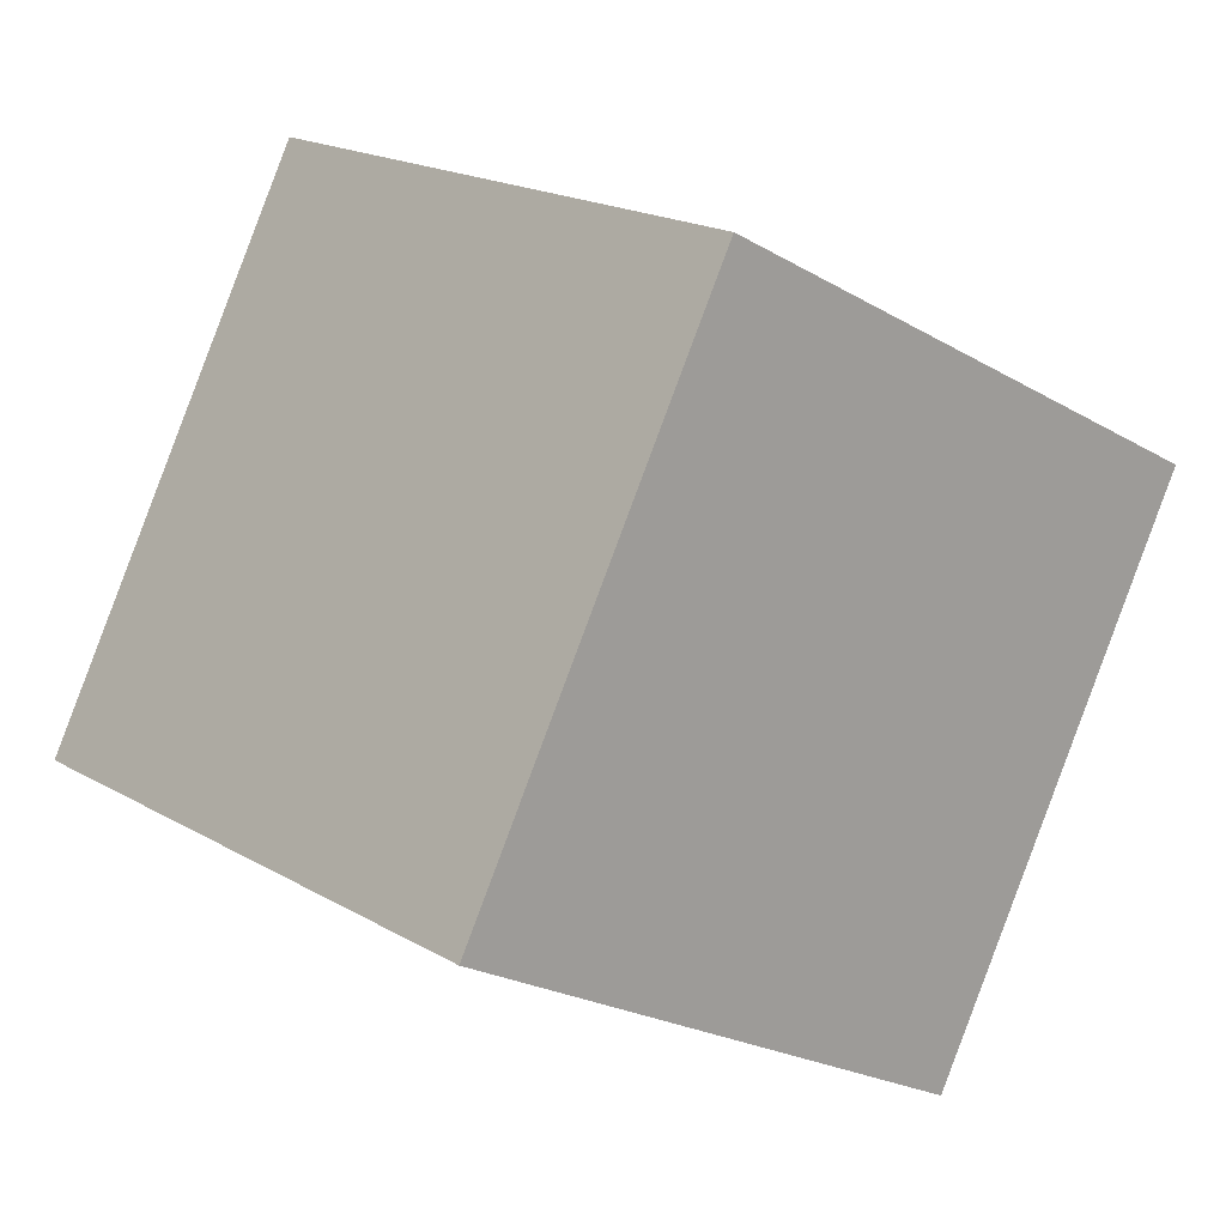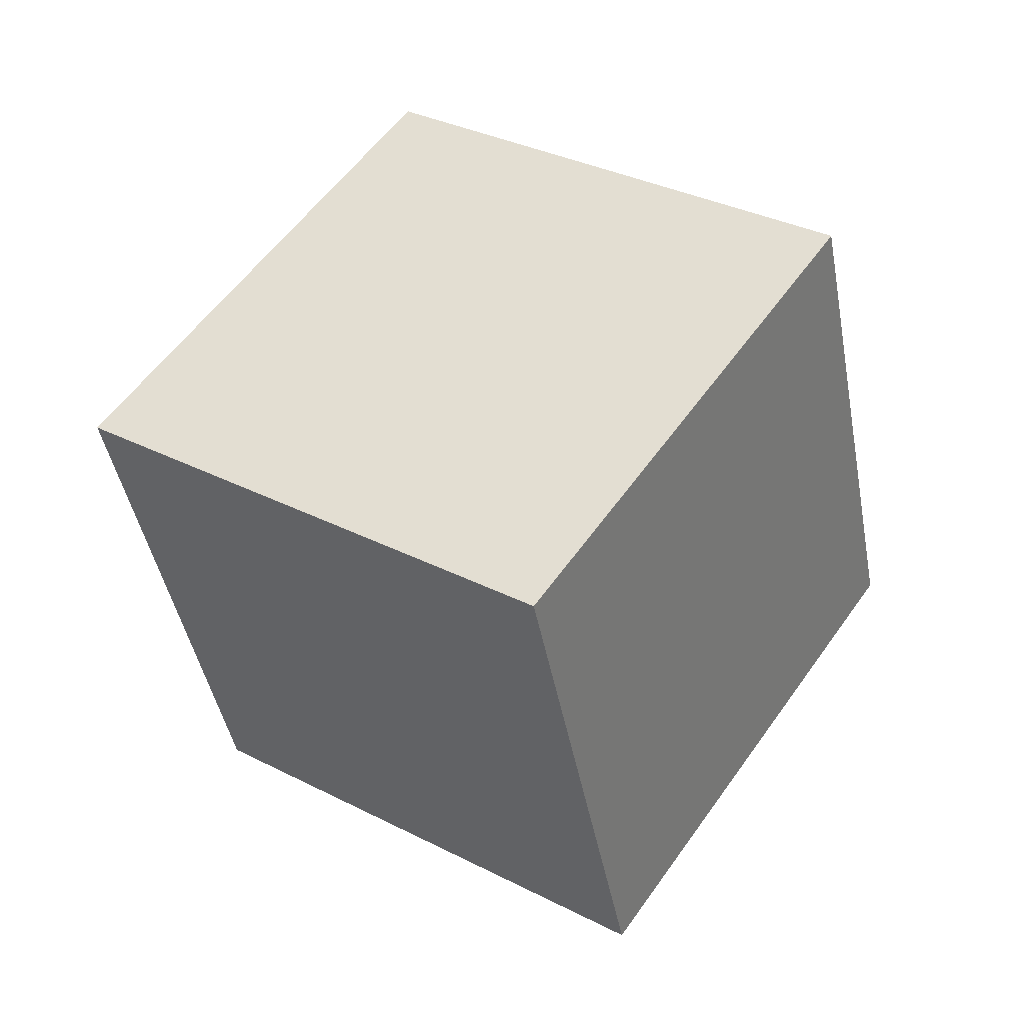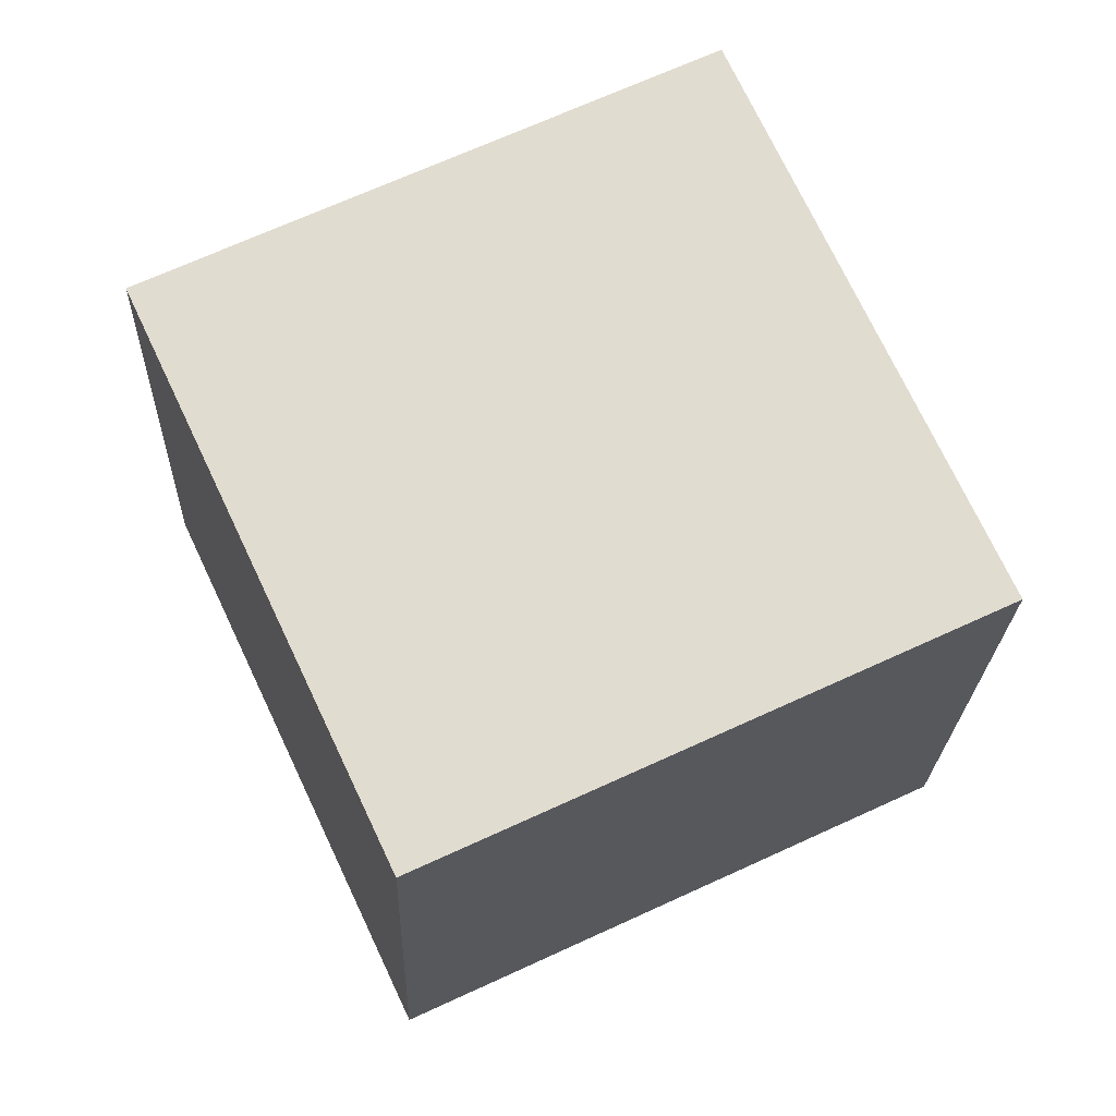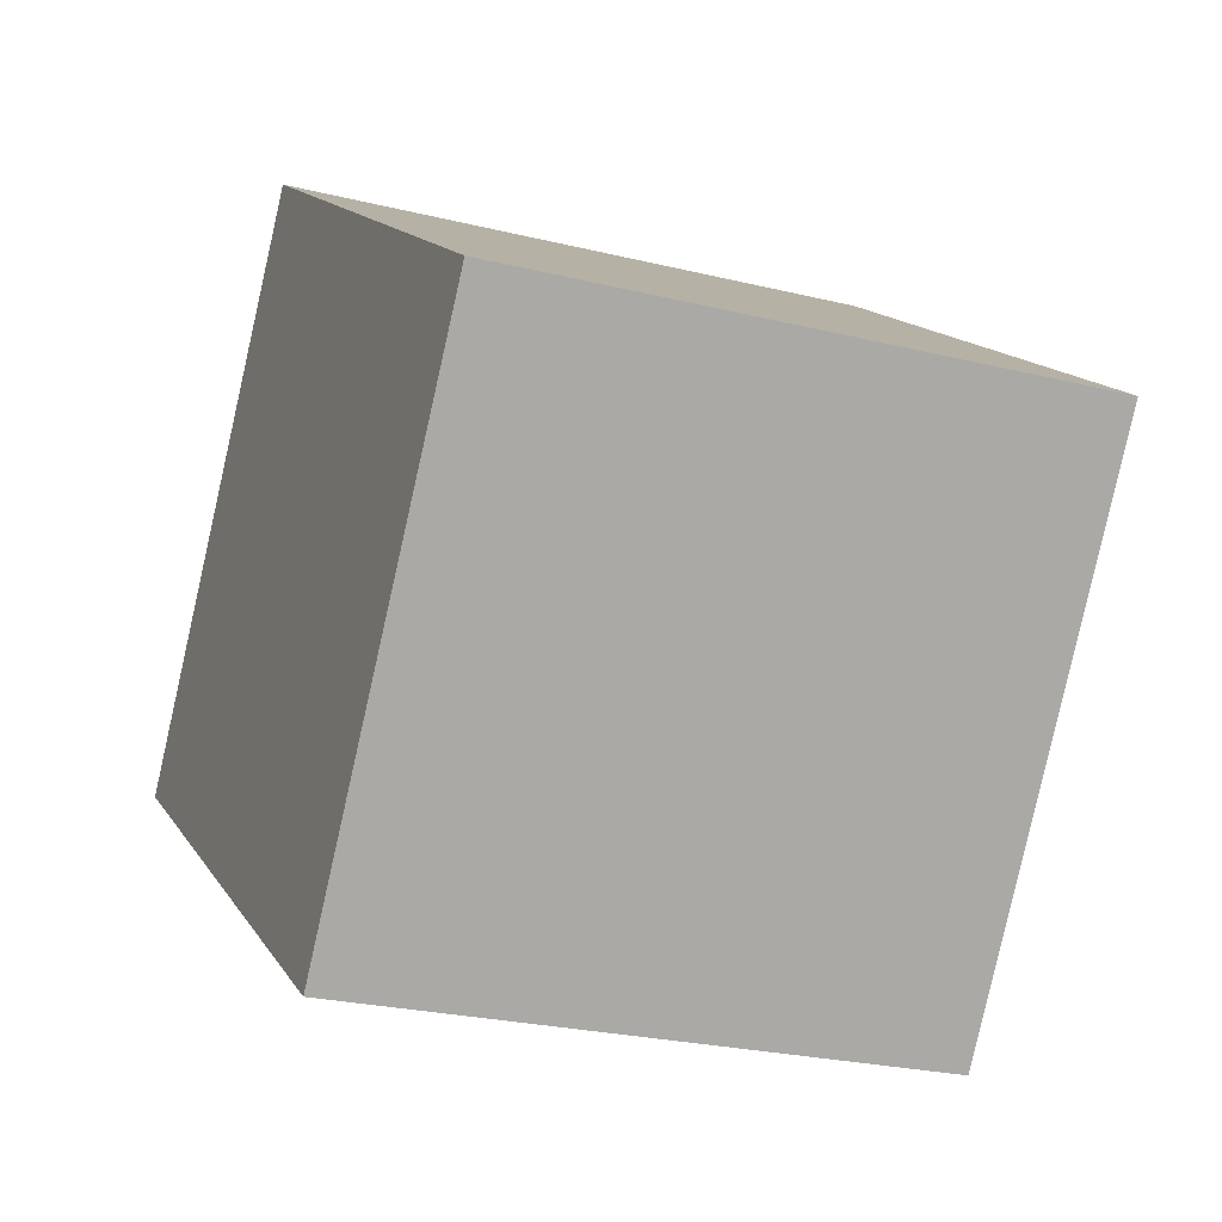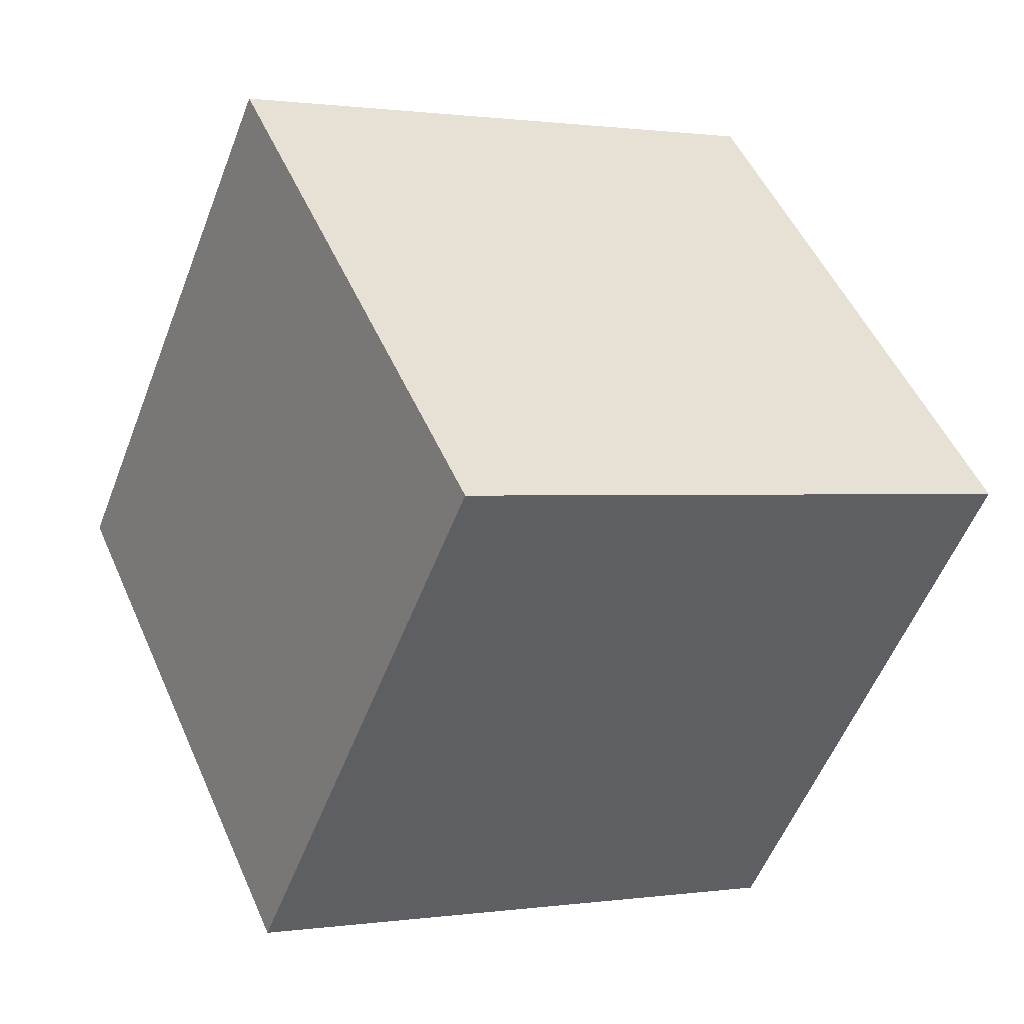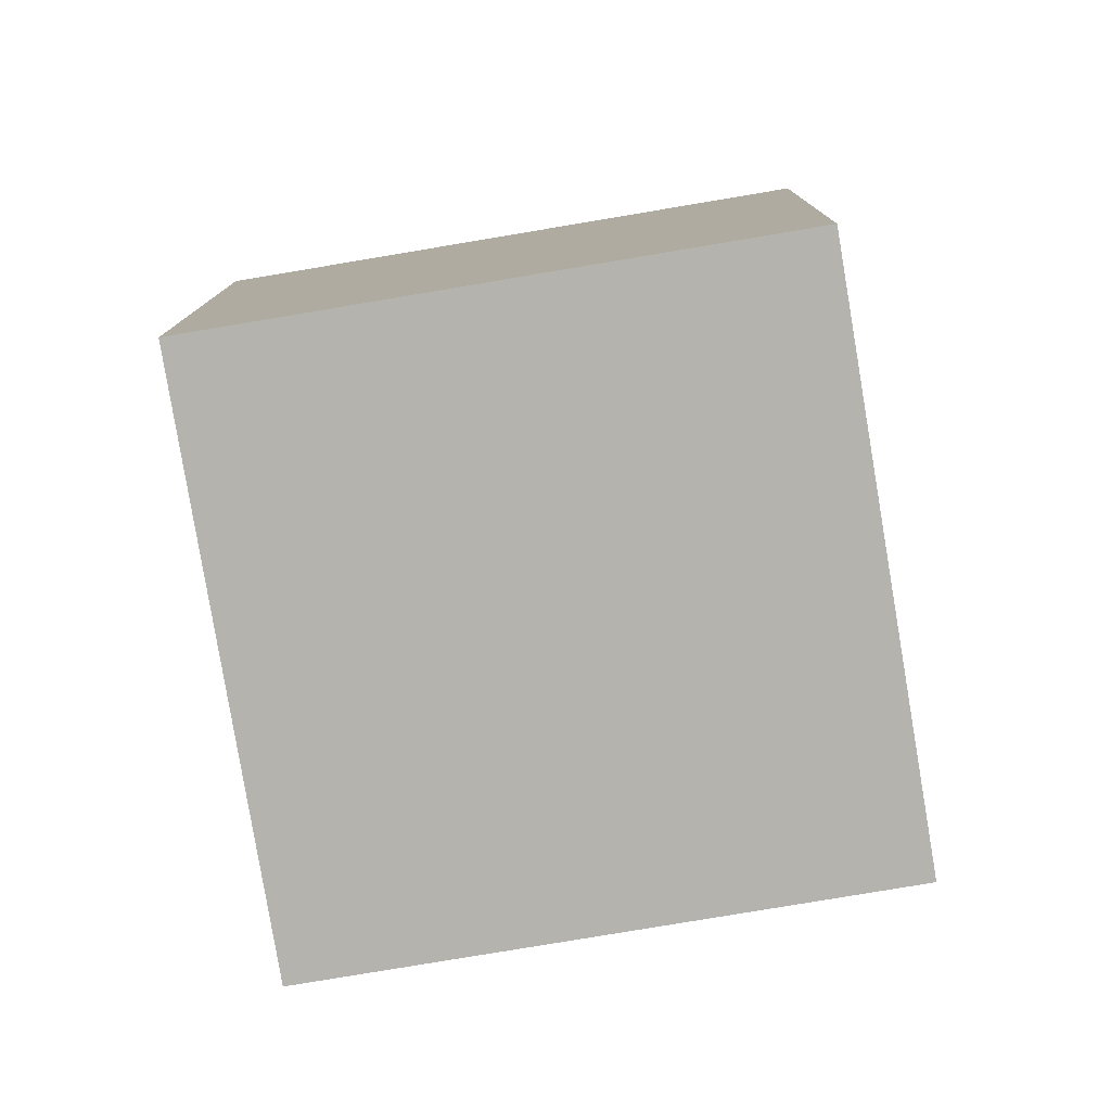
<metadata>
{"format":"obj","ext":"obj","renderer":"f3d","projection":"perspective","resolution":1024,"background":"white","views":[{"elev":-16.2,"azim":-66.7,"up":"+Y"},{"elev":78.1,"azim":122.4,"up":"+Z"},{"elev":-24.0,"azim":68.5,"up":"+Y"},{"elev":-13.7,"azim":-42.7,"up":"+Y"},{"elev":-55.4,"azim":50.0,"up":"+Y"},{"elev":-54.6,"azim":168.9,"up":"+Y"}]}
</metadata>
<code>
v -12.43 3.122 2.58
v -3.049 2.462 5.97
v -9.094 7.363 -5.839
v 0.2905 6.702 -2.448
v -11.55 -5.91 -1.62
v -2.167 -6.57 1.77
v -8.212 -1.67 -10.04
v 1.172 -2.33 -6.648
f 2 4 1
f 5 2 1
f 1 4 3
f 3 5 1
f 2 8 4
f 6 2 5
f 6 8 2
f 4 8 3
f 7 5 3
f 3 8 7
f 7 6 5
f 8 6 7

</code>
